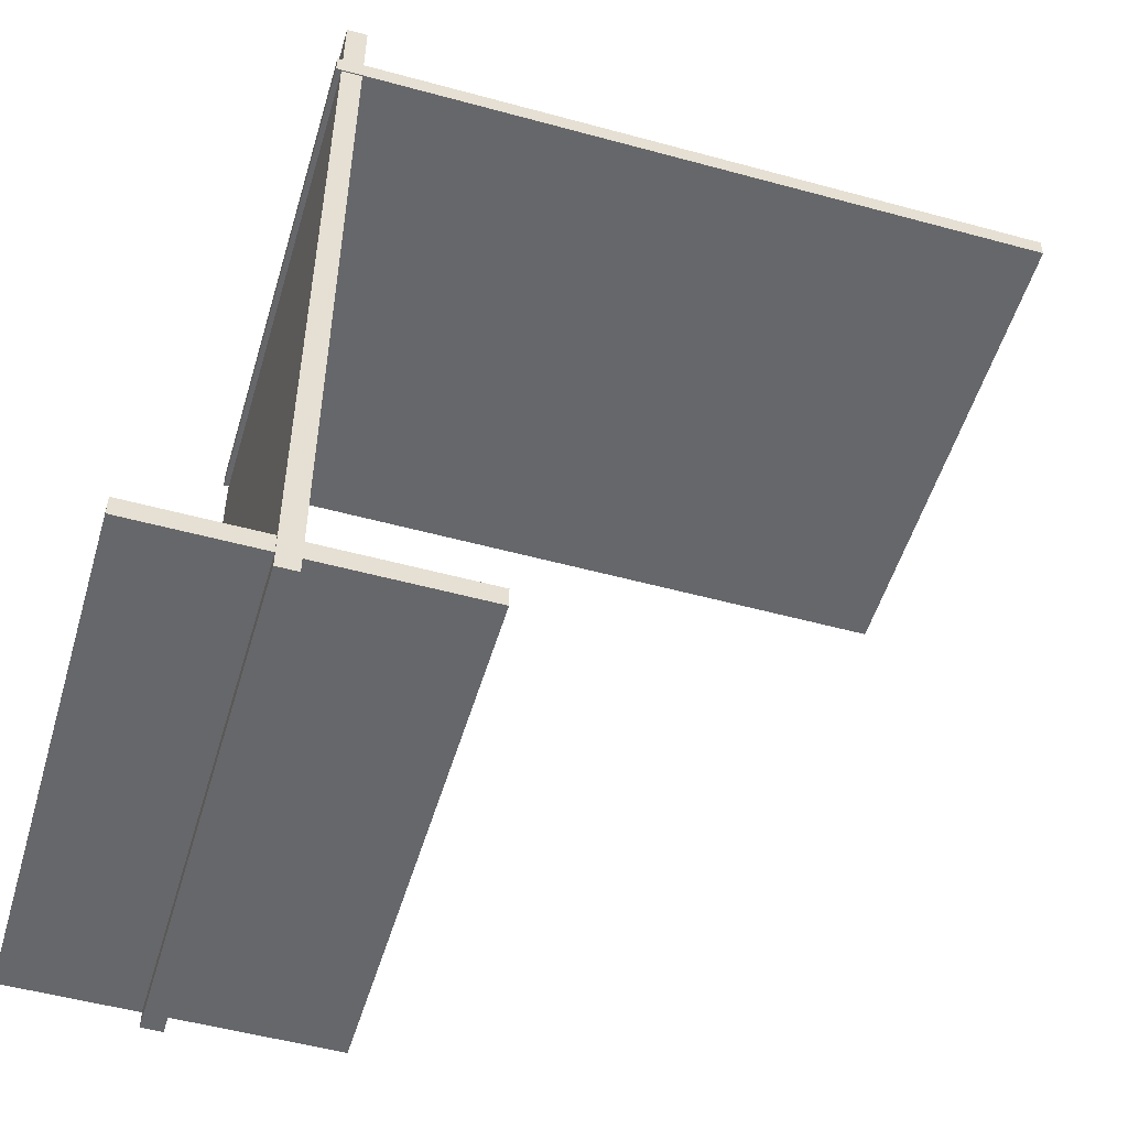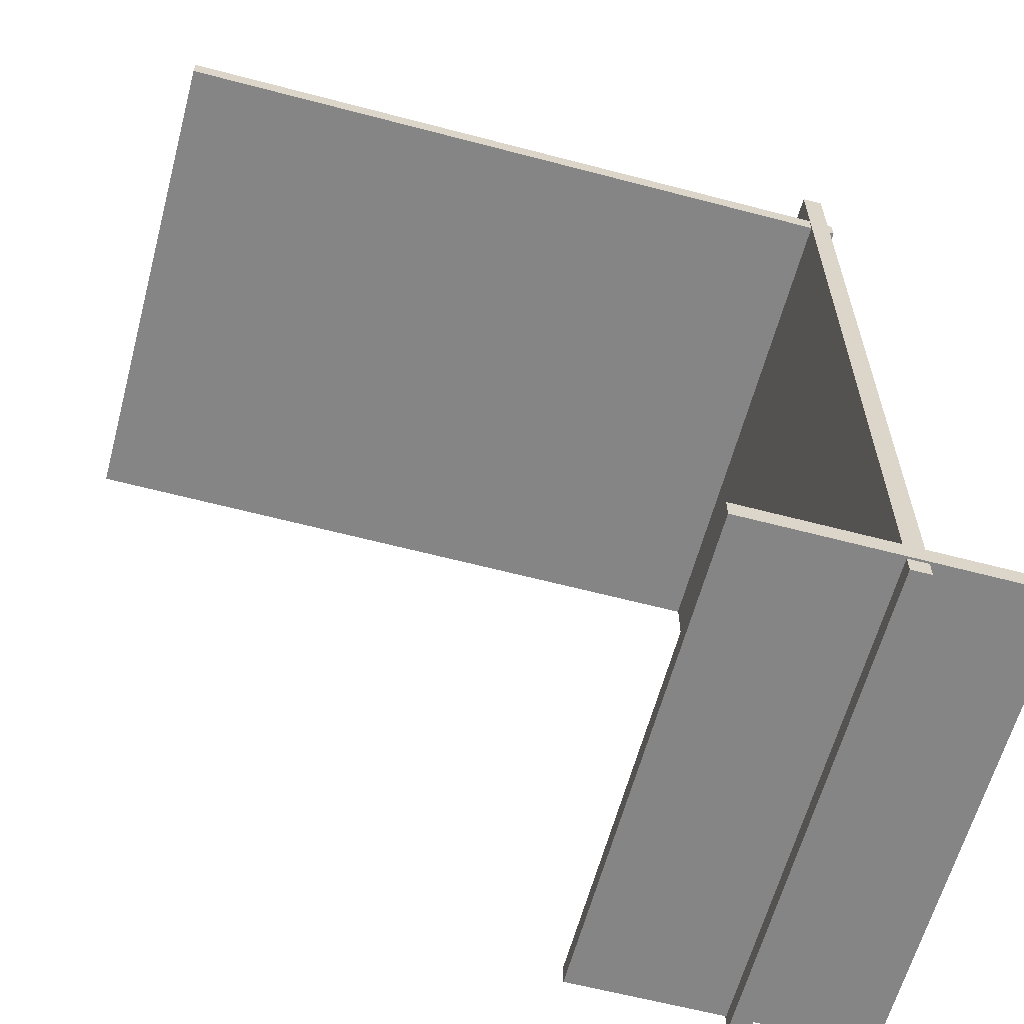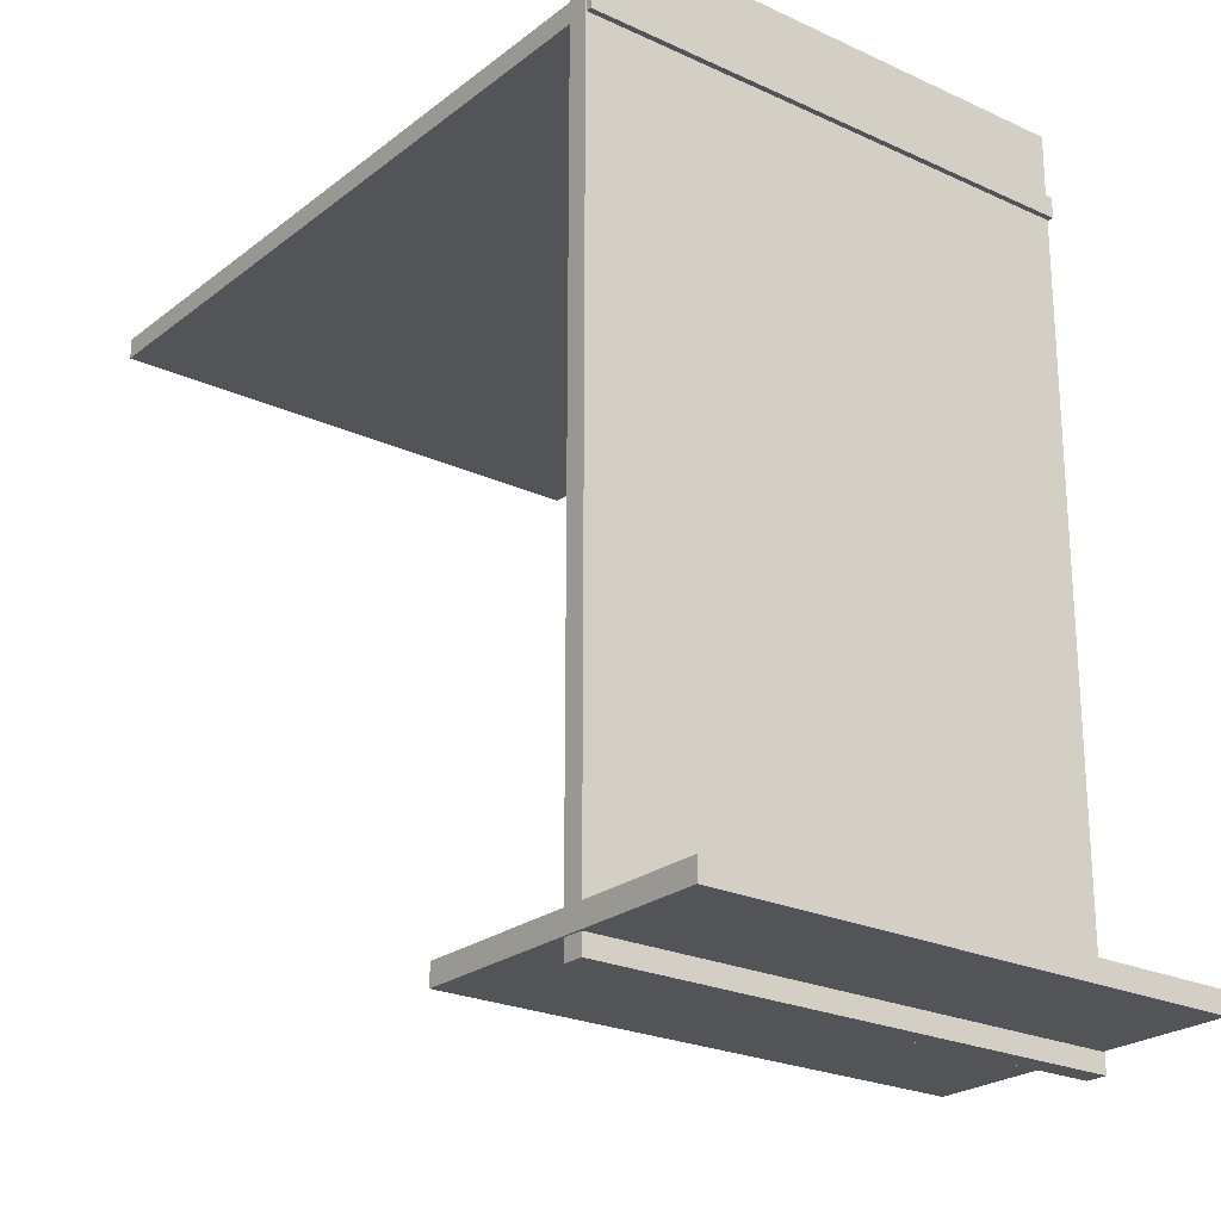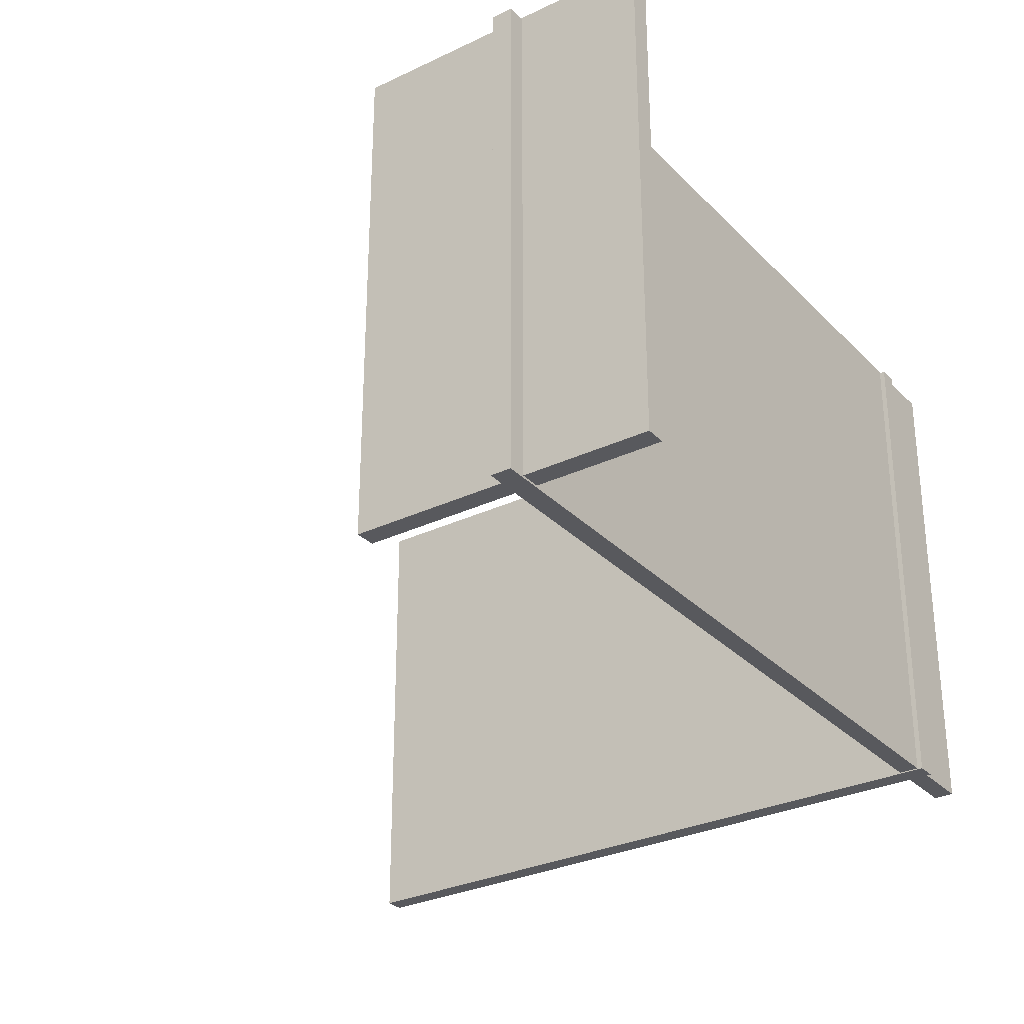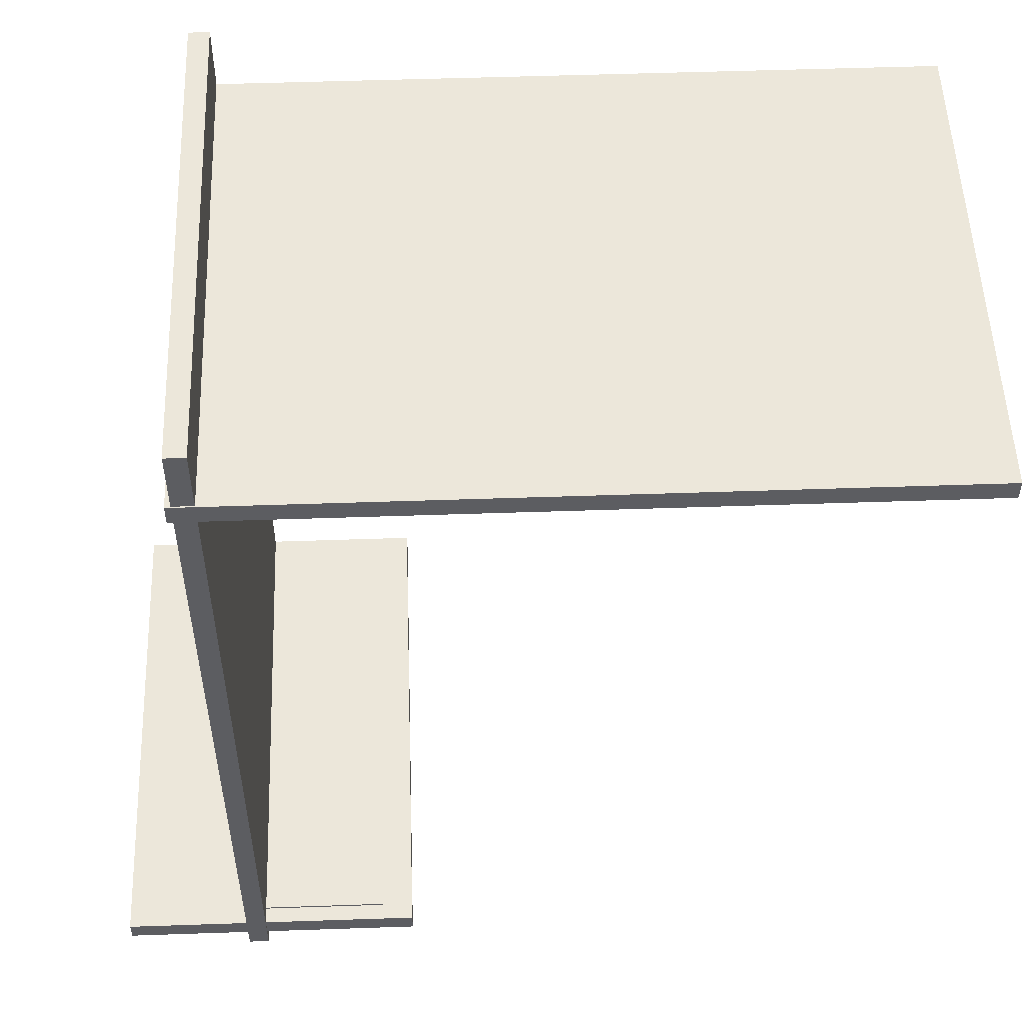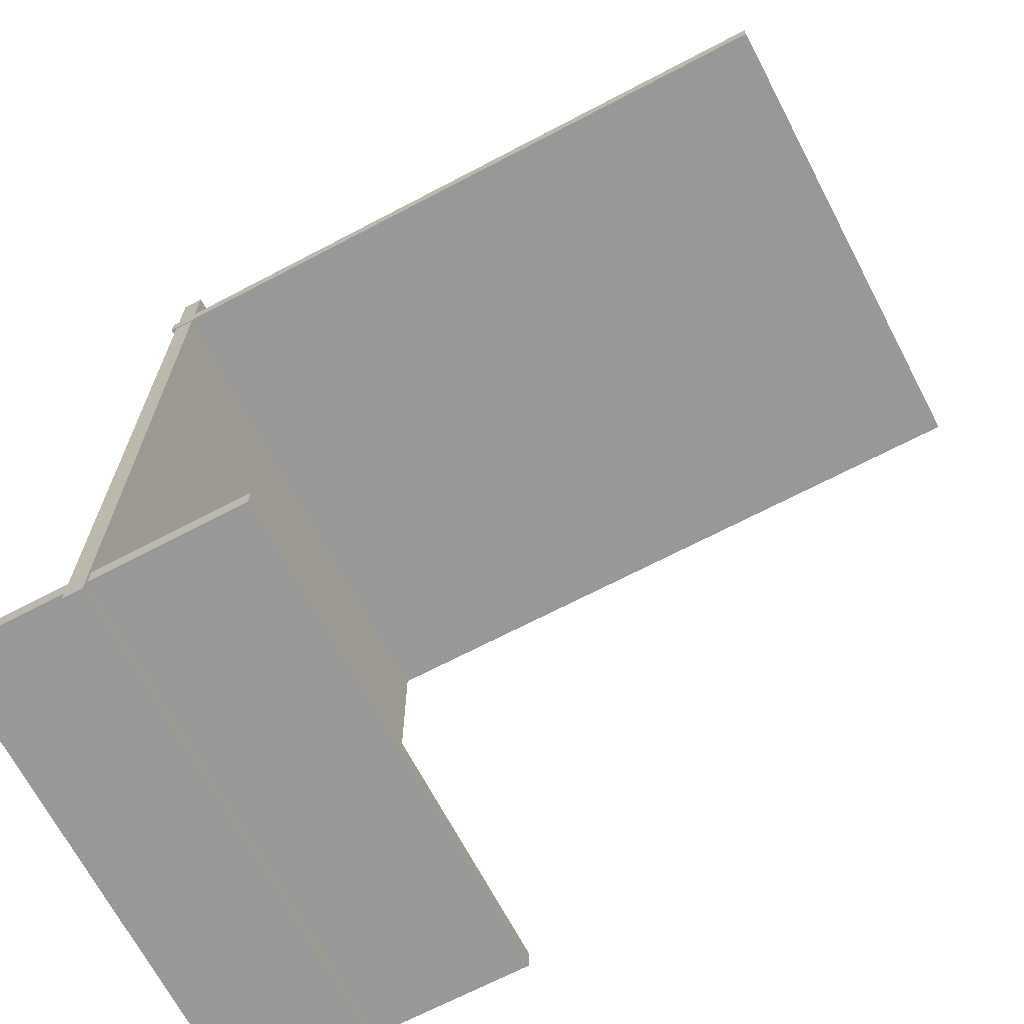
<metadata>
{"format":"obj","ext":"obj","renderer":"f3d","projection":"perspective","resolution":1024,"background":"white","views":[{"elev":-52.2,"azim":-16.4,"up":"+Z"},{"elev":-61.7,"azim":165.0,"up":"+Z"},{"elev":-23.6,"azim":-127.9,"up":"+Z"},{"elev":-29.9,"azim":-145.1,"up":"+Y"},{"elev":53.0,"azim":-2.1,"up":"+Z"},{"elev":-68.5,"azim":27.7,"up":"+Z"}]}
</metadata>
<code>
o Cube.003_Cube.004
v -2.447 -0.1689 2.483
v -2.447 3.187 2.483
v 2.304 -0.1689 2.483
v 2.304 3.187 2.483
v -2.447 -0.1689 2.618
v -2.447 3.187 2.618
v 2.304 -0.1689 2.618
v 2.304 3.187 2.618
f 1 2 4 3
f 3 4 8 7
f 7 8 6 5
f 5 6 2 1
f 3 7 5 1
f 8 4 2 6
o Cube.002_Cube.003
v -2.411 -0.1611 3.046
v -2.411 3.195 3.046
v -2.411 -0.1611 -2.554
v -2.411 3.195 -2.554
v -2.276 -0.1611 3.046
v -2.276 3.195 3.046
v -2.276 -0.1611 -2.554
v -2.276 3.195 -2.554
f 9 10 12 11
f 11 12 16 15
f 15 16 14 13
f 13 14 10 9
f 11 15 13 9
f 16 12 10 14
o Cube.001_Cube.002
v -1.446 -0.03804 -2.281
v -1.446 0.0494 -2.281
v -1.446 -0.03804 -2.327
v -1.446 0.0494 -2.327
v -2.349 -0.03804 -2.281
v -2.349 0.0494 -2.281
v -2.349 -0.03804 -2.327
v -2.349 0.0494 -2.327
f 17 18 20 19
f 19 20 24 23
f 23 24 22 21
f 21 22 18 17
f 19 23 21 17
f 24 20 18 22
o Cube_Cube.001
v -3.238 -0.1472 -2.431
v -3.238 3.209 -2.431
v -1.238 -0.1472 -2.431
v -1.238 3.209 -2.431
v -3.238 -0.1472 -2.296
v -3.238 3.209 -2.296
v -1.238 -0.1472 -2.296
v -1.238 3.209 -2.296
f 25 26 28 27
f 27 28 32 31
f 31 32 30 29
f 29 30 26 25
f 27 31 29 25
f 32 28 26 30

</code>
